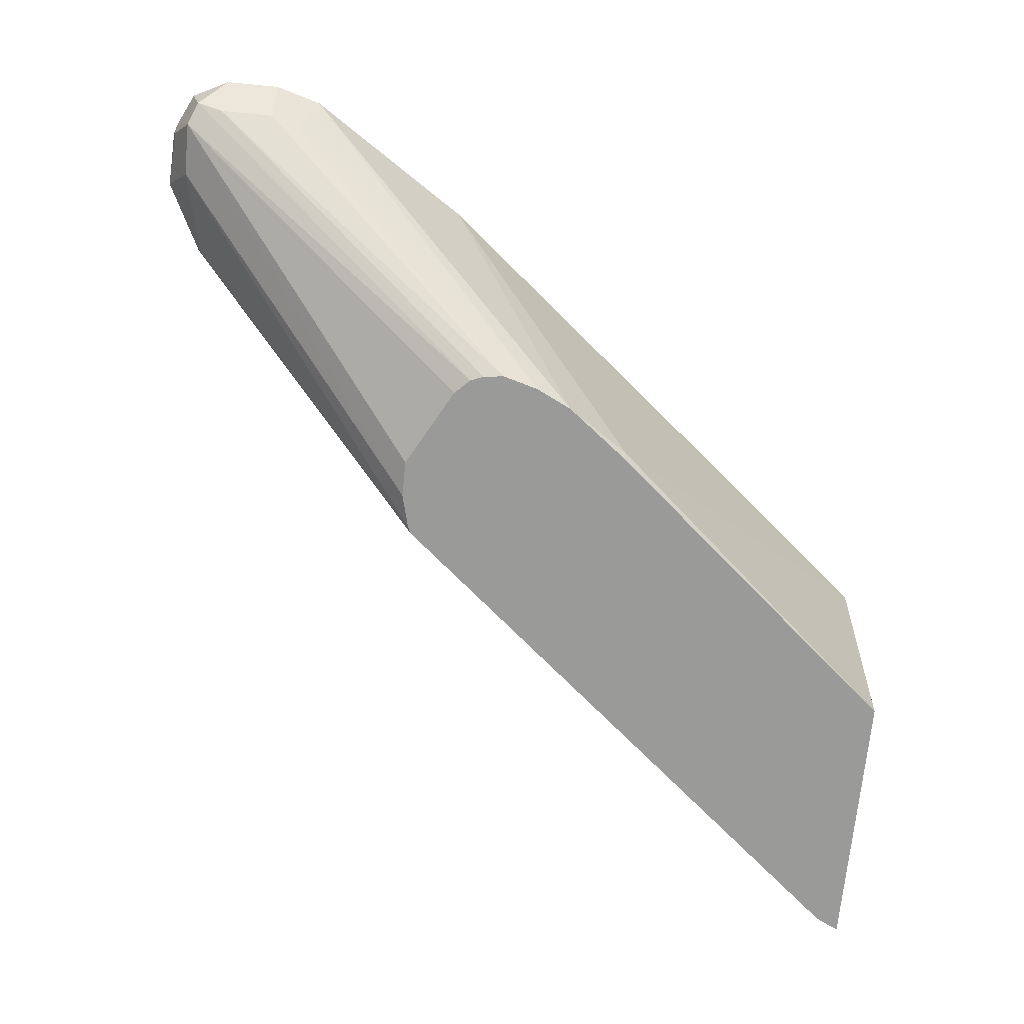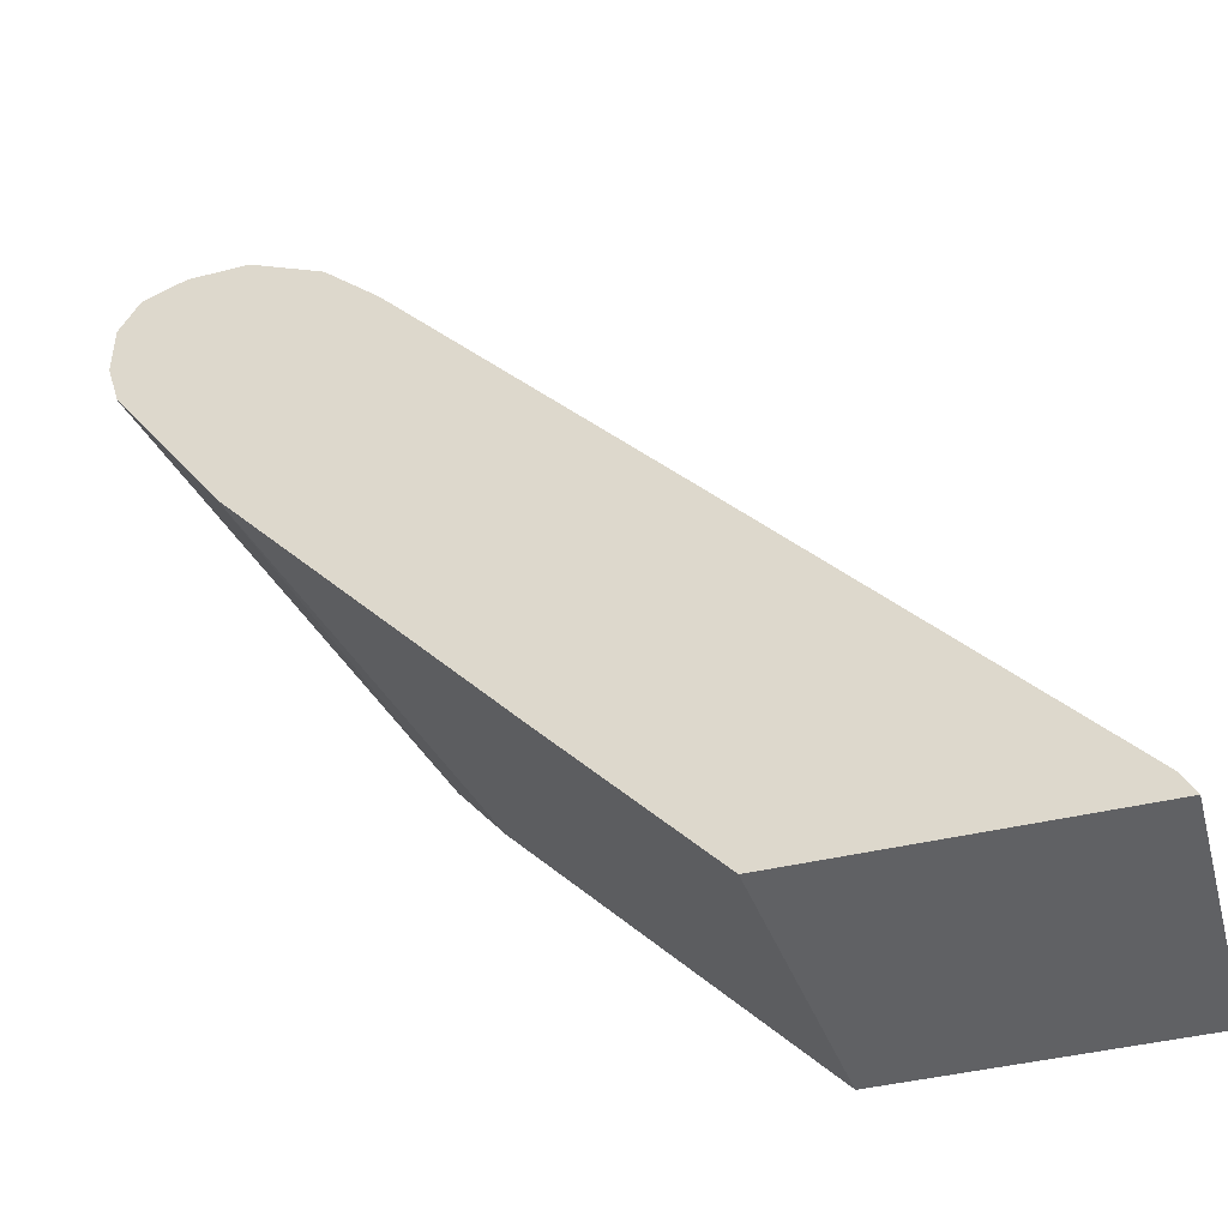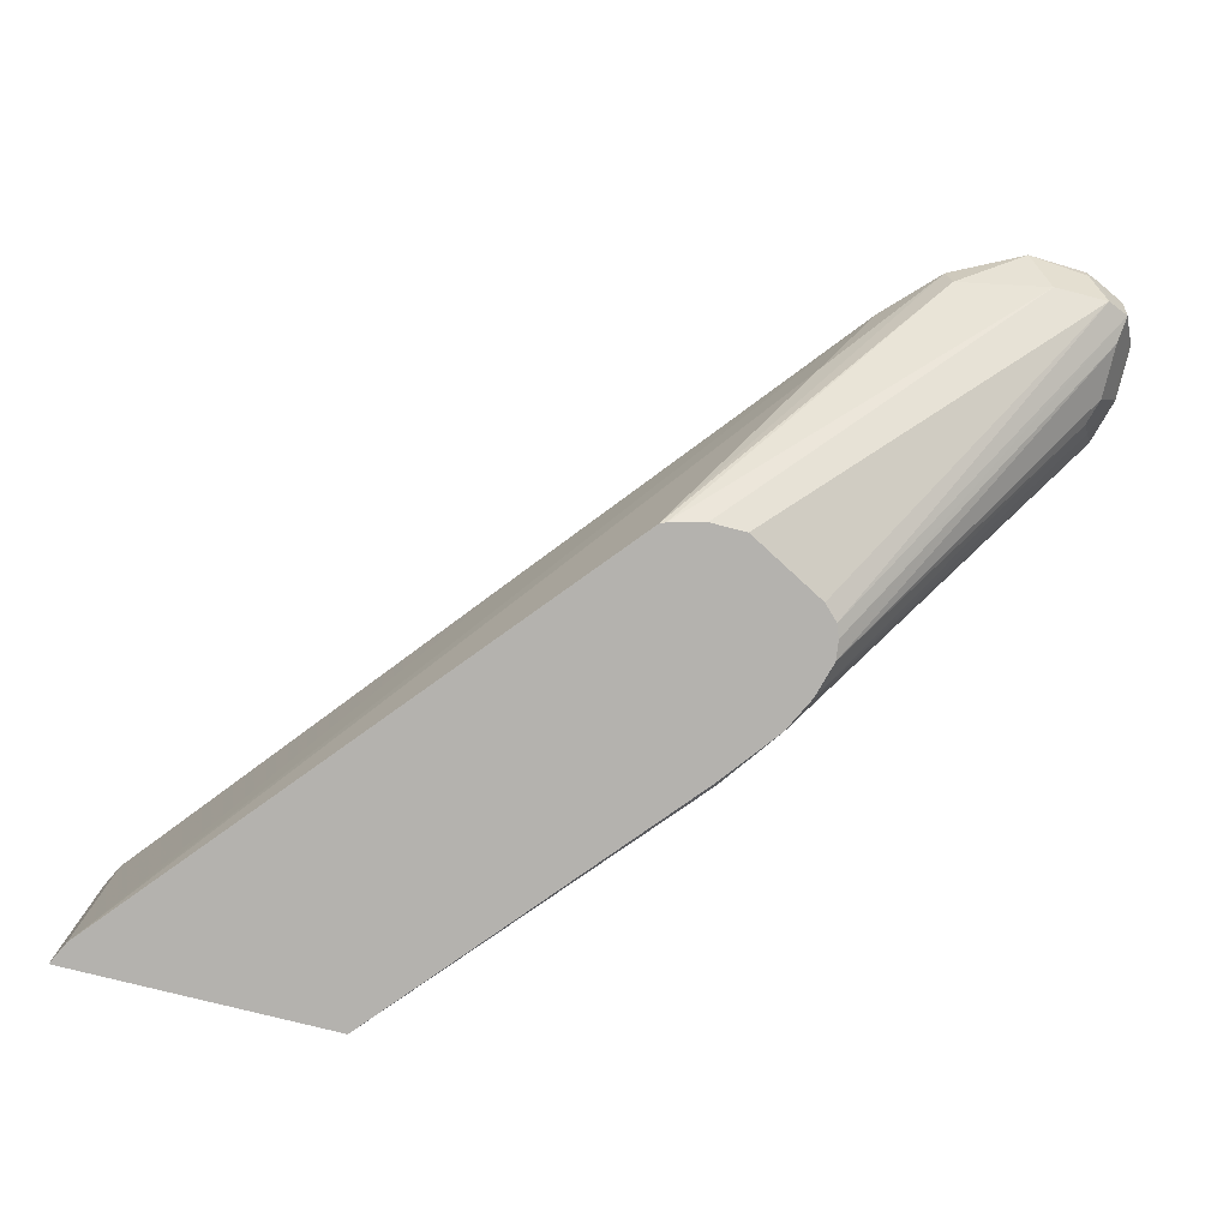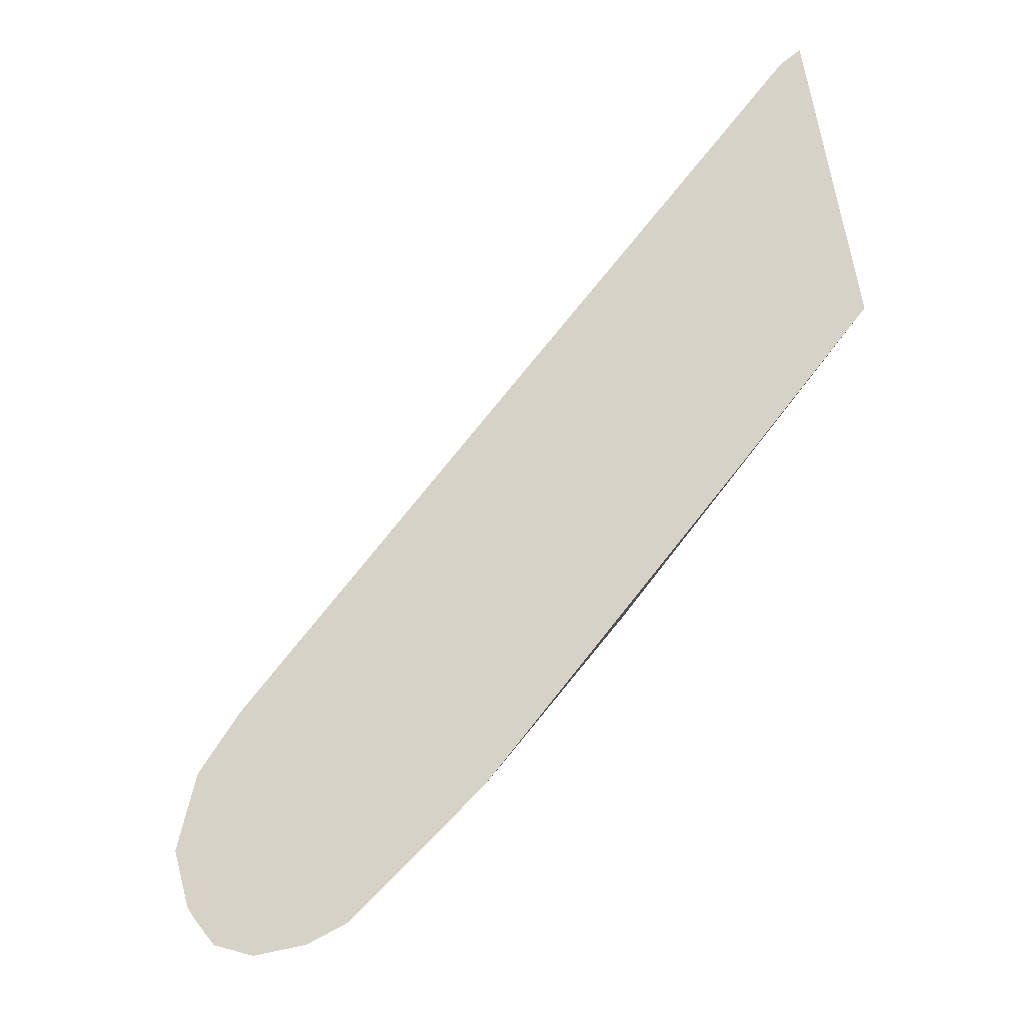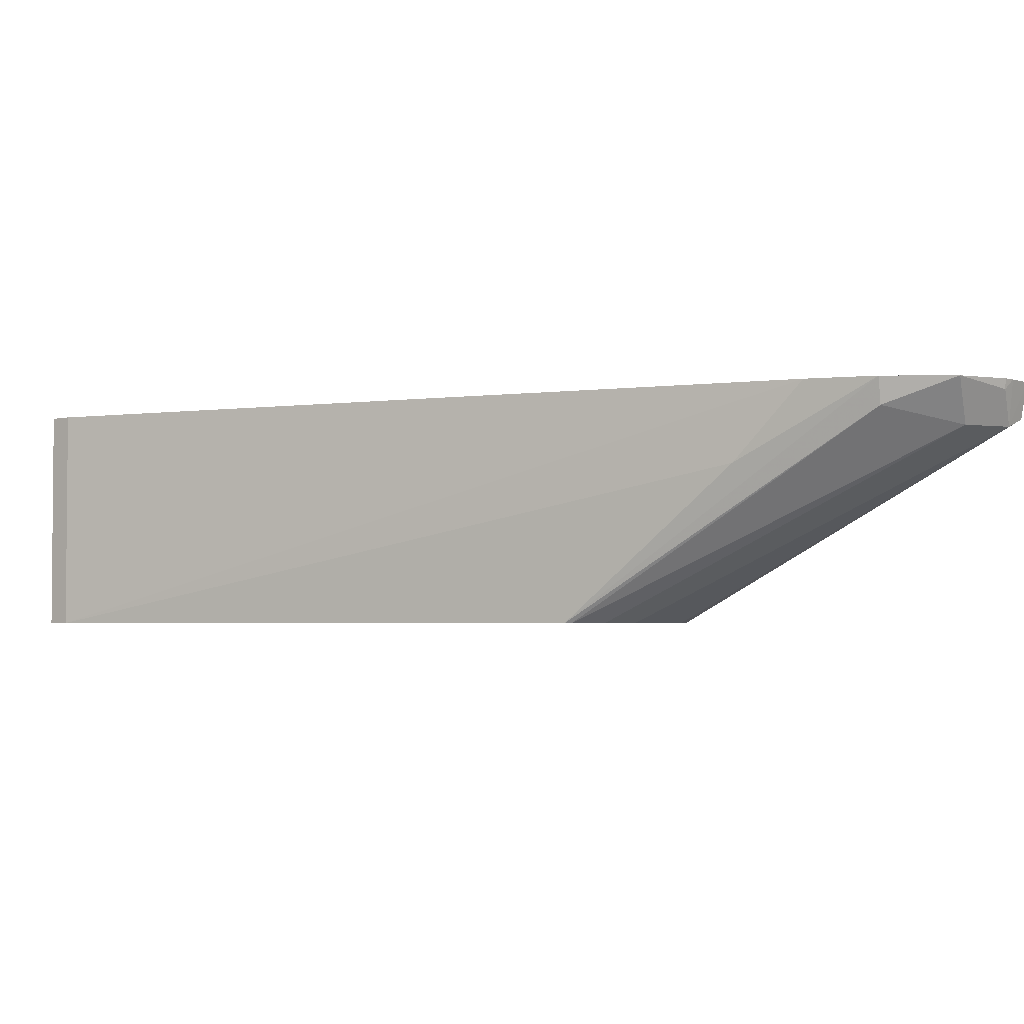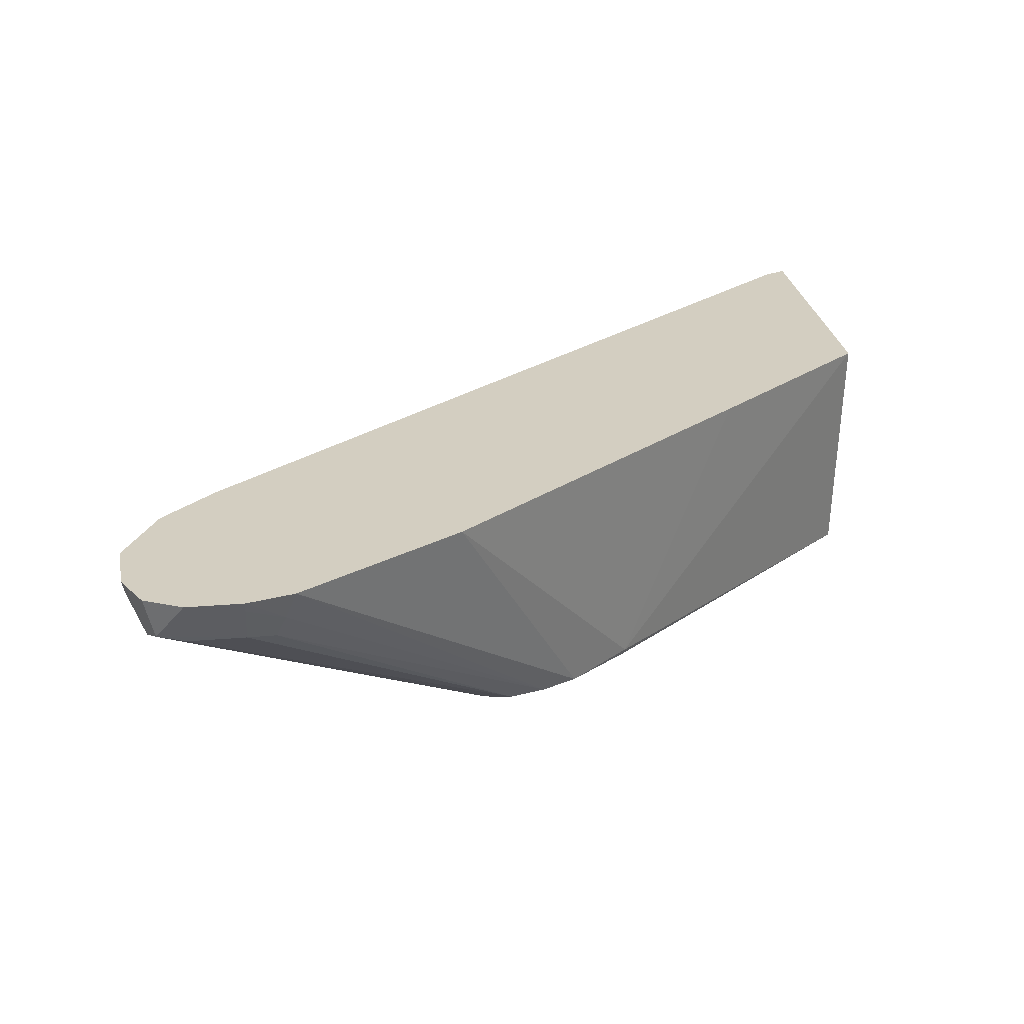
<metadata>
{"format":"obj","ext":"obj","renderer":"f3d","projection":"perspective","resolution":1024,"background":"white","views":[{"elev":-69.2,"azim":84.5,"up":"+Y"},{"elev":-46.8,"azim":-165.4,"up":"+Z"},{"elev":-79.8,"azim":-13.9,"up":"+Y"},{"elev":77.4,"azim":78.5,"up":"+Y"},{"elev":-3.0,"azim":-24.4,"up":"+Y"},{"elev":24.9,"azim":82.2,"up":"+Y"}]}
</metadata>
<code>
v -0.444 -0.01282 0.3961
v -0.4527 -0.08554 0.3961
v -0.534 -0.01282 0.3961
v -0.4002 -0.01282 0.448
v -0.374 -0.08354 0.4854
v -0.534 -0.08554 0.3961
v -0.3748 -0.08554 0.4862
v -0.5304 -0.01282 0.4031
v -0.3207 -0.01282 0.5434
v -0.3607 -0.08554 0.5039
v -0.5304 -0.08554 0.4031
v -0.4366 -0.01282 0.5162
v -0.2888 -0.01282 0.5912
v -0.3561 -0.08554 0.5132
v -0.4058 -0.08554 0.549
v -0.3713 -0.03713 0.5941
v -0.3571 -0.01282 0.6117
v -0.2849 -0.01282 0.6047
v -0.2918 -0.02122 0.5941
v -0.3554 -0.08554 0.5146
v -0.4038 -0.08554 0.55
v -0.3395 -0.02122 0.6259
v -0.3412 -0.01282 0.6276
v -0.2849 -0.01282 0.6206
v -0.2865 -0.01592 0.6047
v -0.2944 -0.02785 0.5967
v -0.3524 -0.08554 0.5251
v -0.3935 -0.08554 0.5526
v -0.313 -0.02653 0.6312
v -0.3198 -0.01282 0.6381
v -0.2865 -0.01592 0.6206
v -0.2903 -0.01282 0.6315
v -0.2904 -0.02387 0.6286
v -0.2918 -0.02653 0.6047
v -0.3531 -0.08554 0.5311
v -0.2918 -0.02653 0.6206
v -0.3827 -0.08554 0.5525
v -0.2971 -0.02653 0.6312
v -0.3024 -0.01592 0.6365
v -0.3028 -0.01282 0.6373
v -0.2989 -0.01282 0.6357
v -0.3546 -0.08554 0.5351
v -0.3591 -0.08554 0.5396
f 22 30 23
f 19 25 26
f 22 29 30
f 21 29 22
f 21 28 29
f 20 26 27
f 19 26 20
f 24 32 33
f 16 23 17
f 18 31 25
f 18 24 31
f 13 19 20
f 15 23 16
f 15 22 23
f 15 21 22
f 24 33 31
f 13 20 14
f 18 25 19
f 25 31 33
f 32 38 33
f 25 34 26
f 39 41 40
f 13 18 19
f 38 43 42
f 38 41 39
f 37 43 38
f 33 36 34
f 33 35 36
f 33 42 35
f 25 33 34
f 33 38 42
f 30 39 40
f 30 38 39
f 29 38 30
f 28 38 29
f 28 37 38
f 27 36 35
f 27 34 36
f 26 34 27
f 32 41 38
f 11 17 12
f 3 11 8
f 11 15 16
f 1 5 2
f 1 4 5
f 1 9 4
f 1 13 9
f 1 18 13
f 1 24 18
f 1 32 24
f 1 41 32
f 1 40 41
f 1 30 40
f 1 23 30
f 1 17 23
f 1 12 17
f 1 8 12
f 1 3 8
f 1 6 3
f 11 16 17
f 2 5 7
f 2 7 10
f 1 2 6
f 2 14 20
f 2 10 14
f 9 13 10
f 8 11 12
f 5 10 7
f 5 9 10
f 4 9 5
f 3 6 11
f 2 11 6
f 10 13 14
f 2 21 15
f 2 28 21
f 2 37 28
f 2 43 37
f 2 42 43
f 2 35 42
f 2 27 35
f 2 15 11
f 2 20 27

</code>
